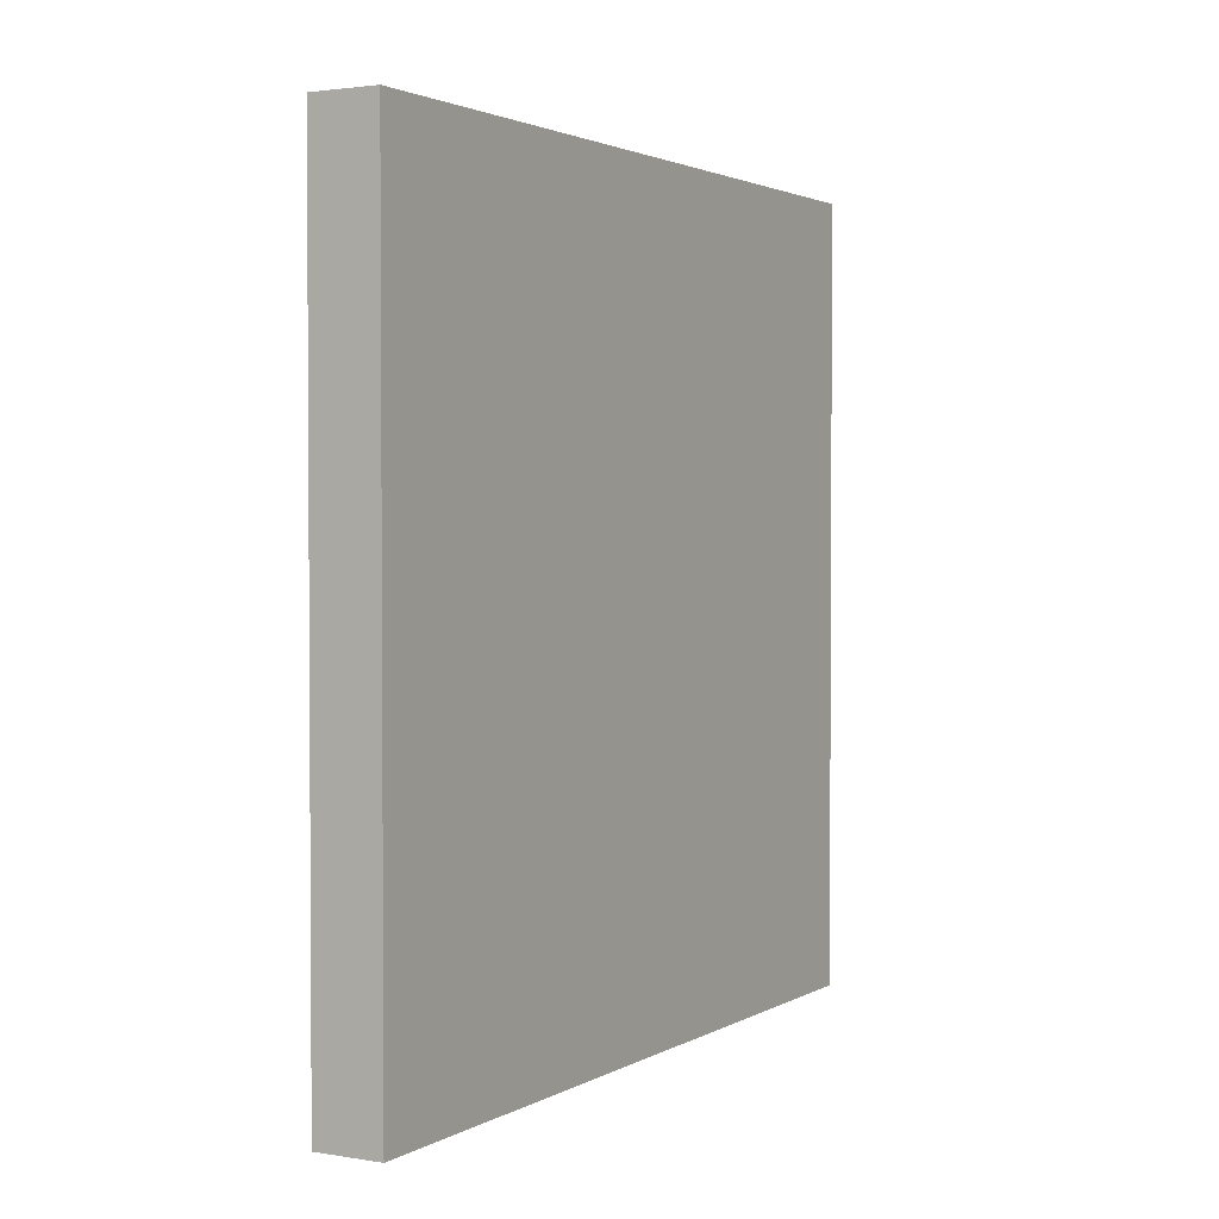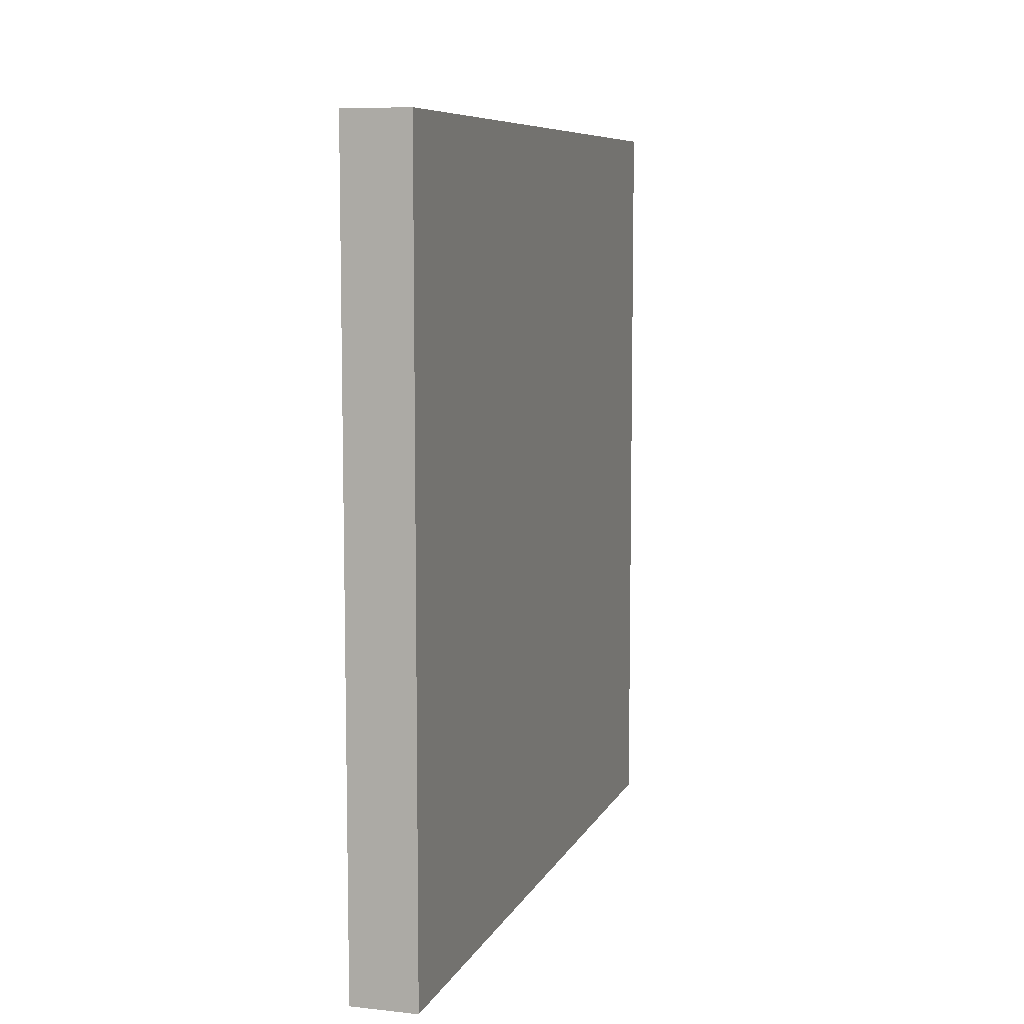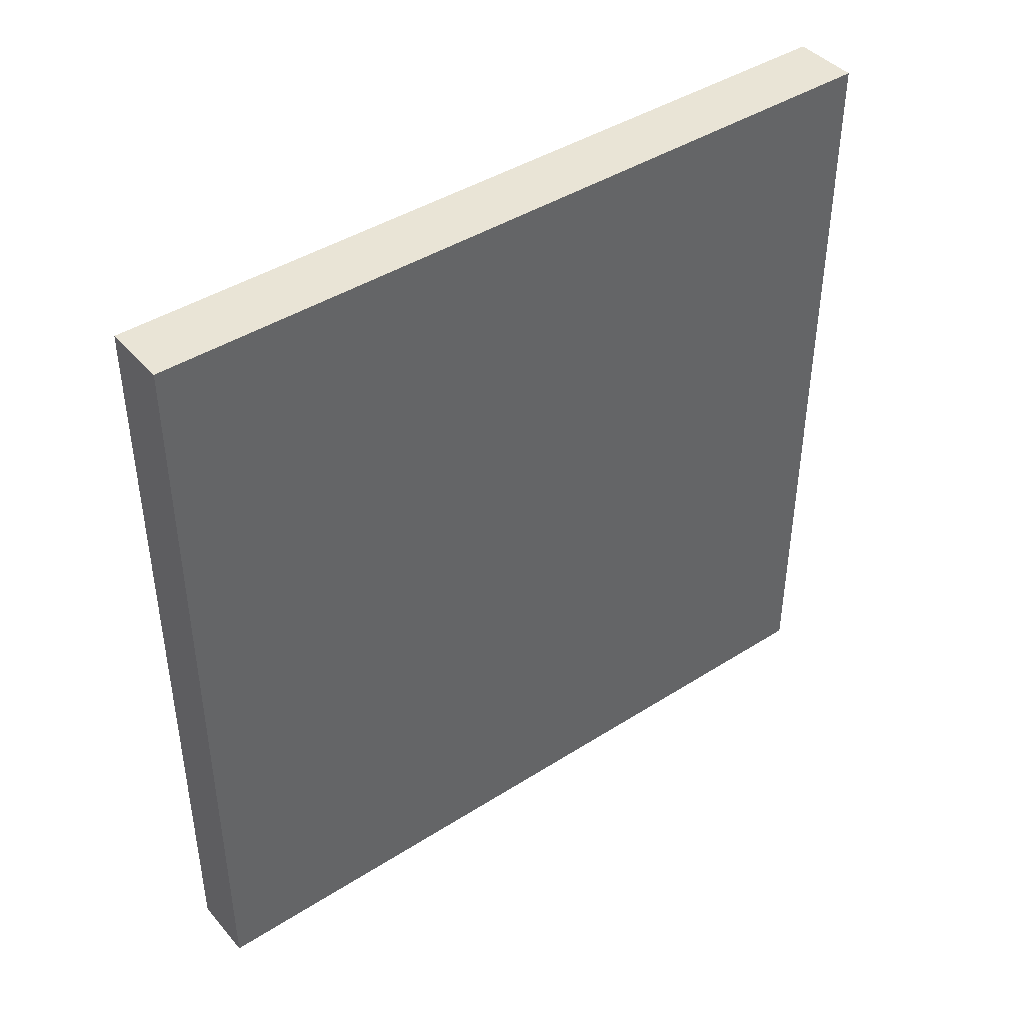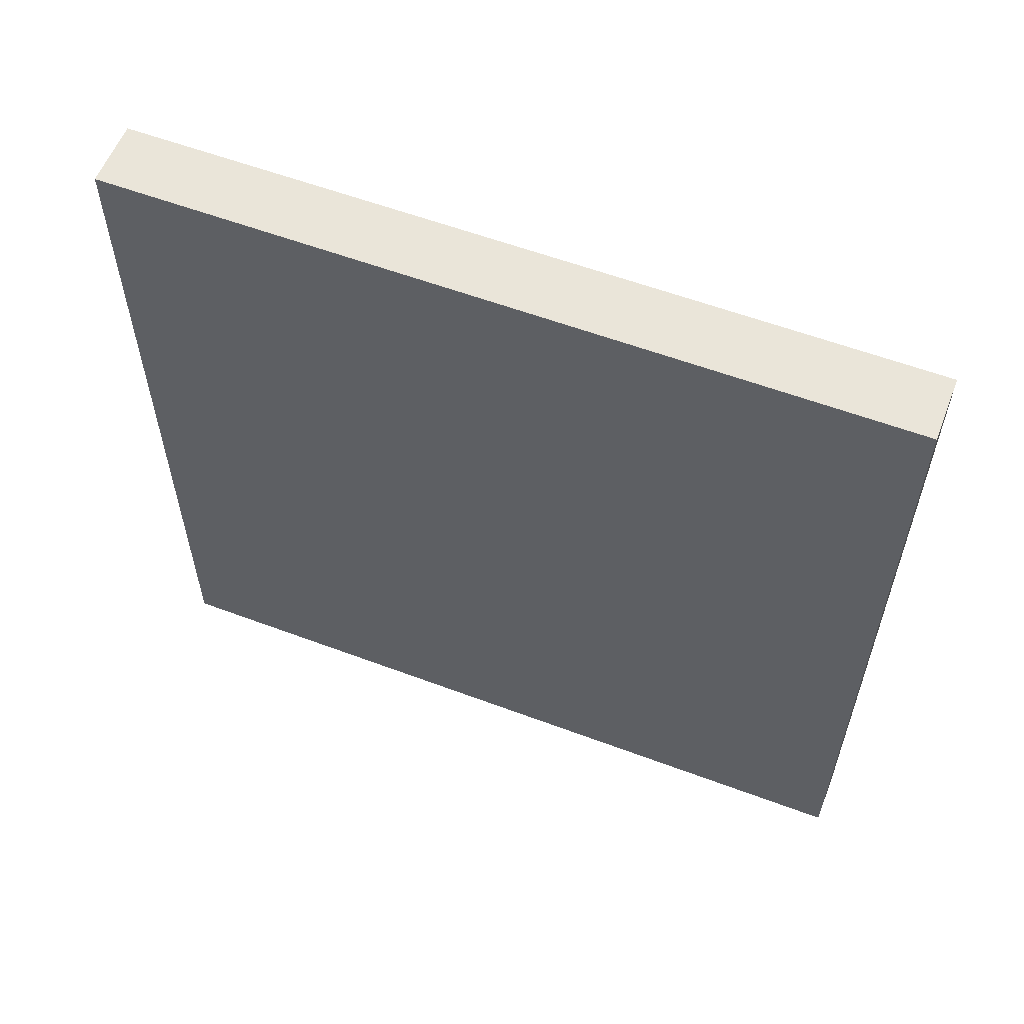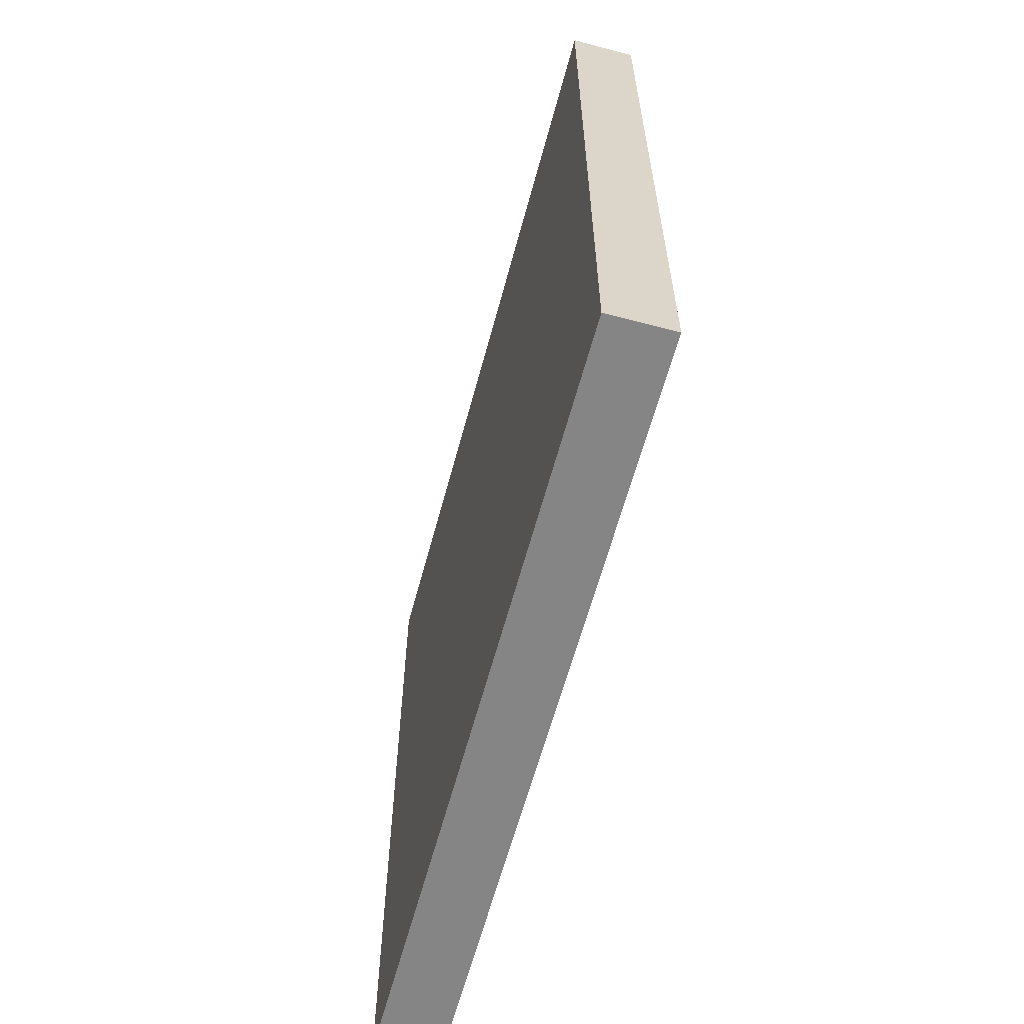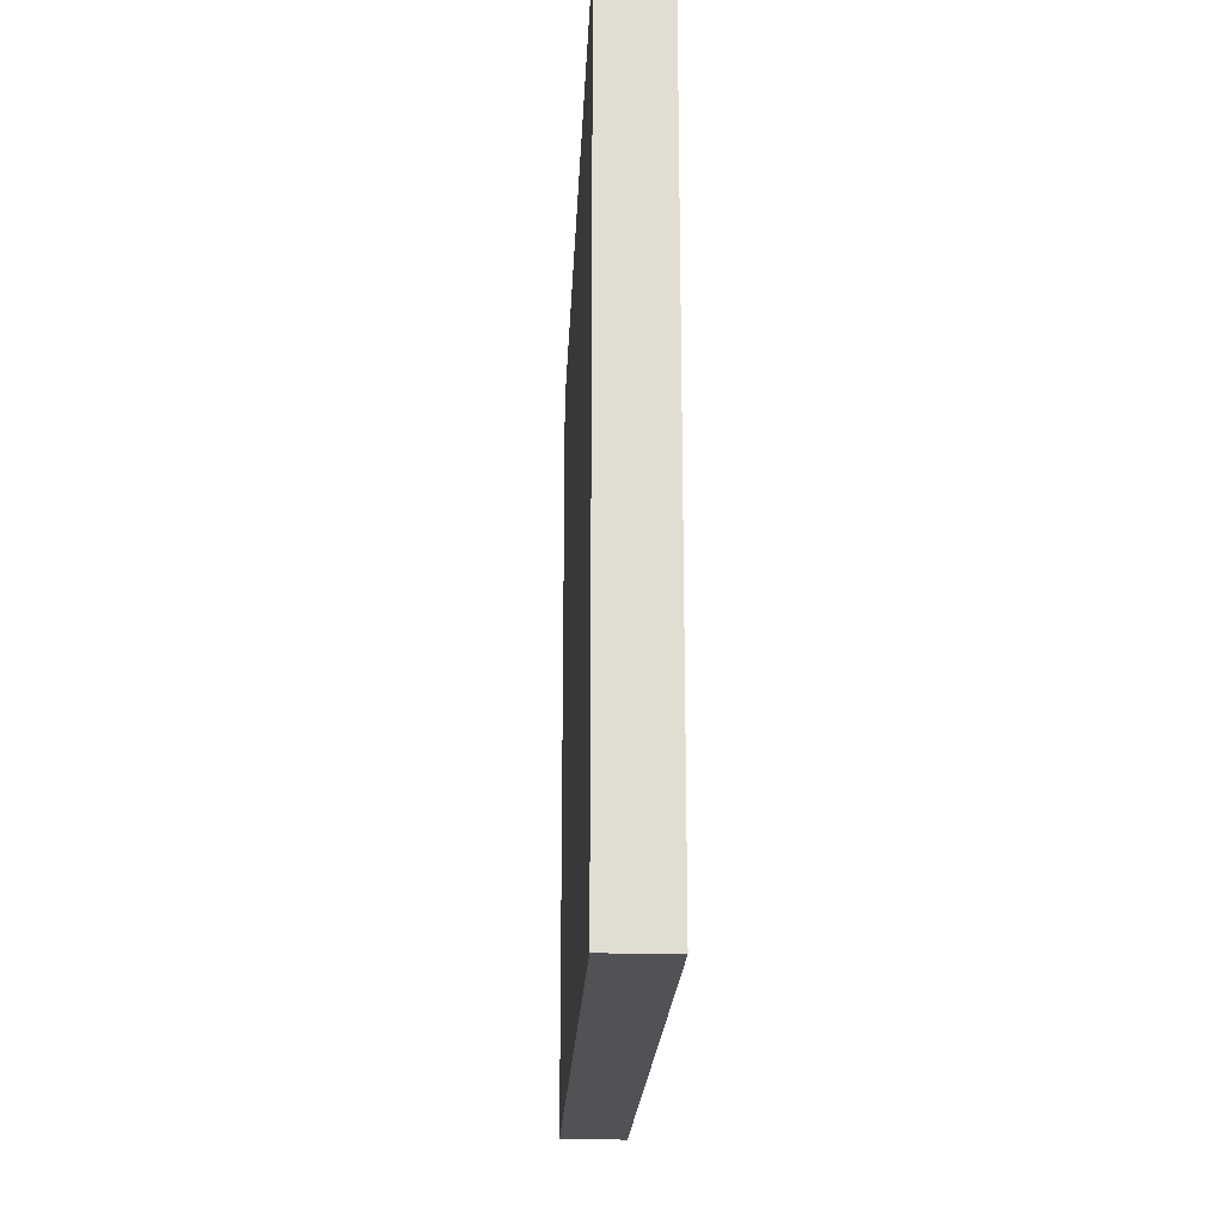
<metadata>
{"format":"obj","ext":"obj","renderer":"f3d","projection":"perspective","resolution":1024,"background":"white","views":[{"elev":2.2,"azim":29.6,"up":"+Z"},{"elev":8.0,"azim":-163.2,"up":"+Y"},{"elev":42.4,"azim":-127.3,"up":"+Z"},{"elev":58.2,"azim":111.2,"up":"+Z"},{"elev":-61.8,"azim":-15.0,"up":"+Z"},{"elev":-20.9,"azim":-2.6,"up":"+Z"}]}
</metadata>
<code>
g map-24
v -0.5 15 6
v -0.5 15 -6
v -0.5 16 5
v -0.5 16 3
v -0.5 16 -2
v -0.5 16 -5
v -0.5 17 -3
v -0.5 17 -5
v -0.5 19 3
v -0.5 19 -2
v -0.5 19 -3
v -0.5 19 -4
v -0.5 19 -5
v -0.5 20 2
v -0.5 20 -1
v -0.5 20 -3
v -0.5 20 -4
v -0.5 21 -3
v -0.5 21 -4
v -0.5 21 -5
v -0.5 22 -3
v -0.5 22 -4
v -0.5 22 -5
v -0.5 23 2
v -0.5 23 -1
v -0.5 23 -3
v -0.5 23 -4
v -0.5 23 -5
v -0.5 24 -4
v -0.5 24 -5
v -0.5 26 5
v -0.5 26 -5
v -0.5 27 6
v -0.5 27 -6
v 0.5 15 6
v 0.5 15 -6
v 0.5 16 5
v 0.5 16 3
v 0.5 16 -2
v 0.5 16 -5
v 0.5 17 -3
v 0.5 17 -5
v 0.5 19 3
v 0.5 19 -2
v 0.5 19 -3
v 0.5 19 -4
v 0.5 19 -5
v 0.5 20 2
v 0.5 20 -1
v 0.5 20 -3
v 0.5 20 -4
v 0.5 21 -3
v 0.5 21 -4
v 0.5 21 -5
v 0.5 22 -3
v 0.5 22 -4
v 0.5 22 -5
v 0.5 23 2
v 0.5 23 -1
v 0.5 23 -3
v 0.5 23 -4
v 0.5 23 -5
v 0.5 24 -4
v 0.5 24 -5
v 0.5 26 5
v 0.5 26 -5
v 0.5 27 6
v 0.5 27 -6
v -0.5 15 6
v -0.5 27 6
v 0.5 15 6
v 0.5 27 6
v -0.5 15 -6
v -0.5 27 -6
v 0.5 15 -6
v 0.5 27 -6
v -0.5 15 6
v 0.5 15 6
v -0.5 15 -6
v 0.5 15 -6
v -0.5 27 6
v 0.5 27 6
v -0.5 27 -6
v 0.5 27 -6
f 3 2 1
f 4 2 3
f 5 2 4
f 6 2 5
f 7 6 5
f 8 2 6
f 8 6 7
f 9 4 3
f 9 5 4
f 10 7 5
f 10 5 9
f 11 8 7
f 11 7 10
f 12 8 11
f 13 2 8
f 13 8 12
f 14 12 11
f 14 10 9
f 14 11 10
f 15 12 14
f 16 12 15
f 17 13 12
f 17 12 16
f 18 16 15
f 18 17 16
f 19 13 17
f 19 17 18
f 20 2 13
f 20 13 19
f 21 19 18
f 21 18 15
f 22 20 19
f 22 19 21
f 23 2 20
f 23 20 22
f 24 14 9
f 24 15 14
f 25 21 15
f 25 15 24
f 26 22 21
f 26 21 25
f 27 23 22
f 27 22 26
f 28 2 23
f 28 23 27
f 29 25 24
f 29 27 26
f 29 28 27
f 29 26 25
f 30 2 28
f 30 28 29
f 31 3 1
f 31 29 24
f 31 30 29
f 31 9 3
f 31 24 9
f 32 2 30
f 32 30 31
f 33 31 1
f 33 32 31
f 34 2 32
f 34 32 33
f 35 36 37
f 37 36 38
f 38 36 39
f 39 36 40
f 39 40 41
f 40 36 42
f 41 40 42
f 37 38 43
f 38 39 43
f 39 41 44
f 43 39 44
f 41 42 45
f 44 41 45
f 45 42 46
f 42 36 47
f 46 42 47
f 45 46 48
f 43 44 48
f 44 45 48
f 48 46 49
f 49 46 50
f 46 47 51
f 50 46 51
f 49 50 52
f 50 51 52
f 51 47 53
f 52 51 53
f 47 36 54
f 53 47 54
f 52 53 55
f 49 52 55
f 53 54 56
f 55 53 56
f 54 36 57
f 56 54 57
f 43 48 58
f 48 49 58
f 49 55 59
f 58 49 59
f 55 56 60
f 59 55 60
f 56 57 61
f 60 56 61
f 57 36 62
f 61 57 62
f 58 59 63
f 60 61 63
f 61 62 63
f 59 60 63
f 62 36 64
f 63 62 64
f 35 37 65
f 58 63 65
f 63 64 65
f 37 43 65
f 43 58 65
f 64 36 66
f 65 64 66
f 35 65 67
f 65 66 67
f 66 36 68
f 67 66 68
f 71 70 69
f 72 70 71
f 73 74 75
f 75 74 76
f 79 78 77
f 80 78 79
f 81 82 83
f 83 82 84

</code>
